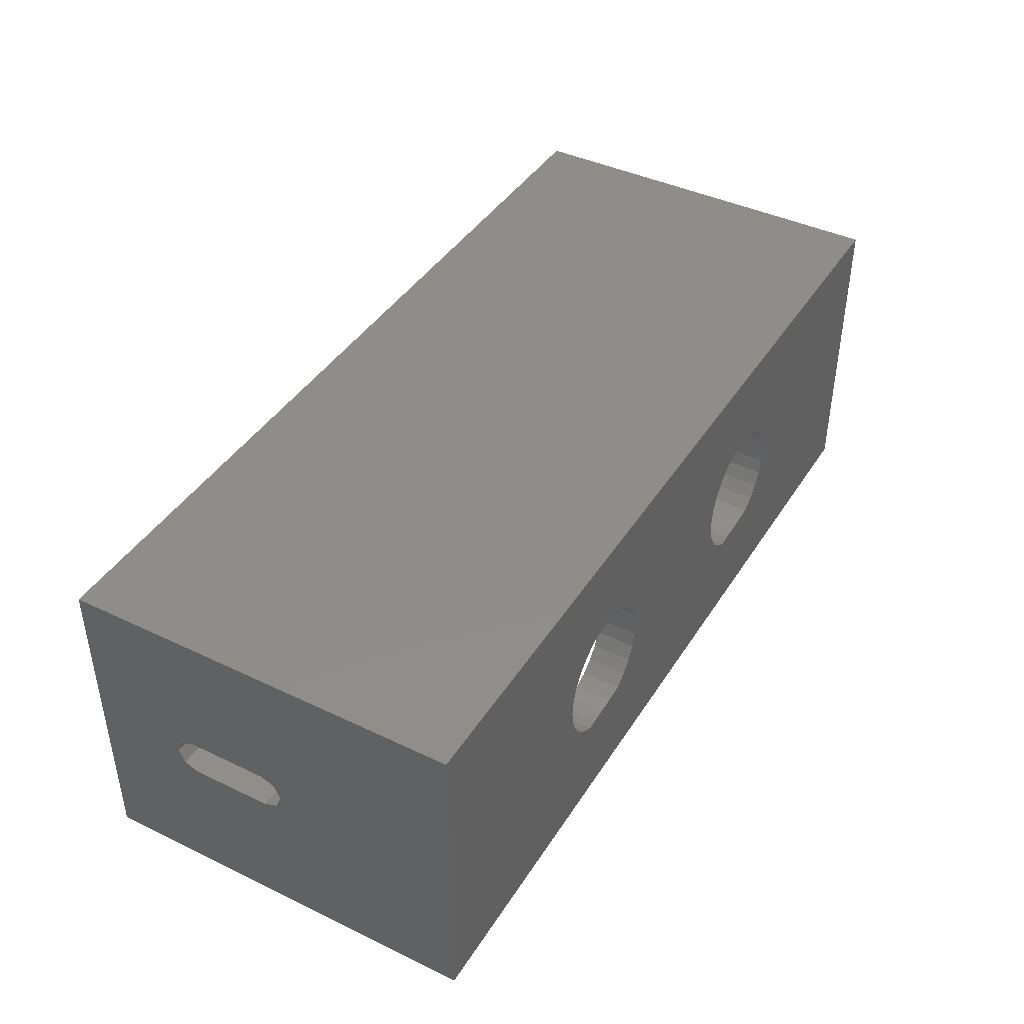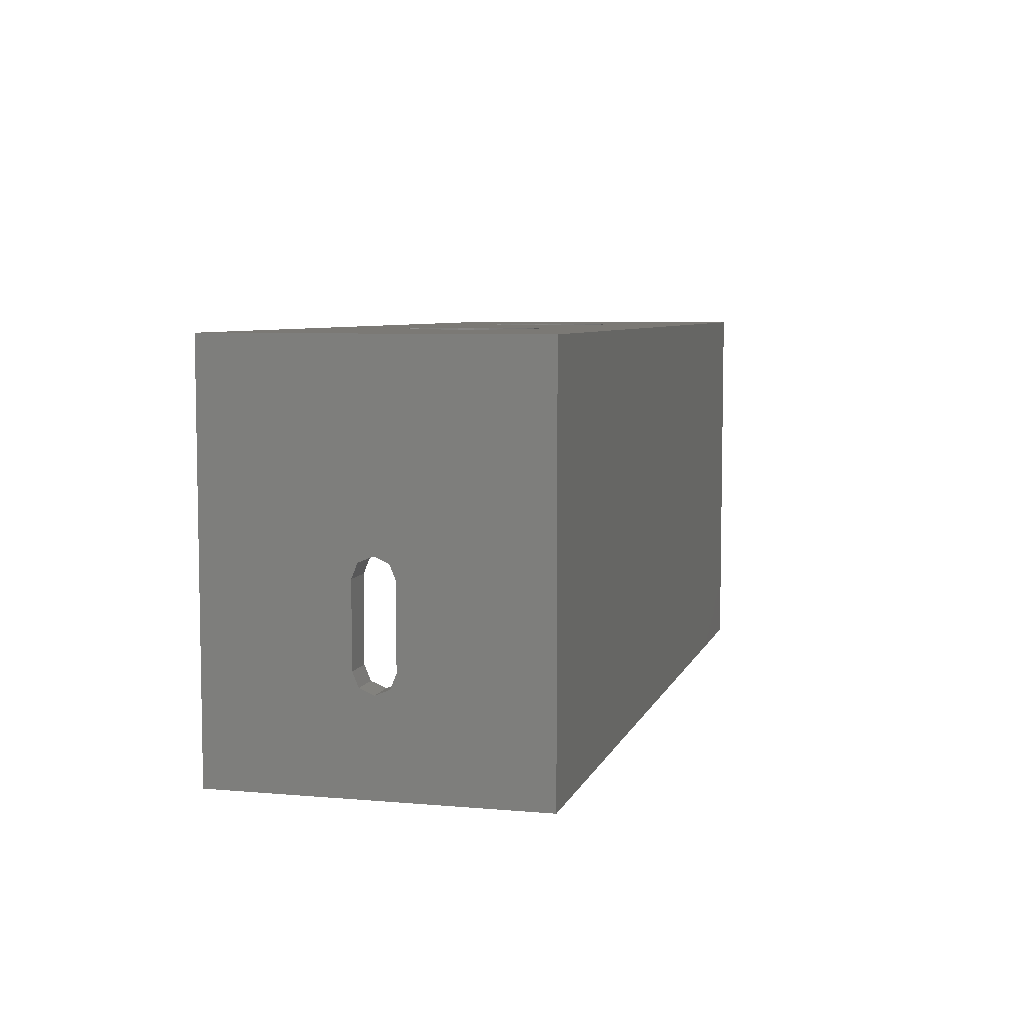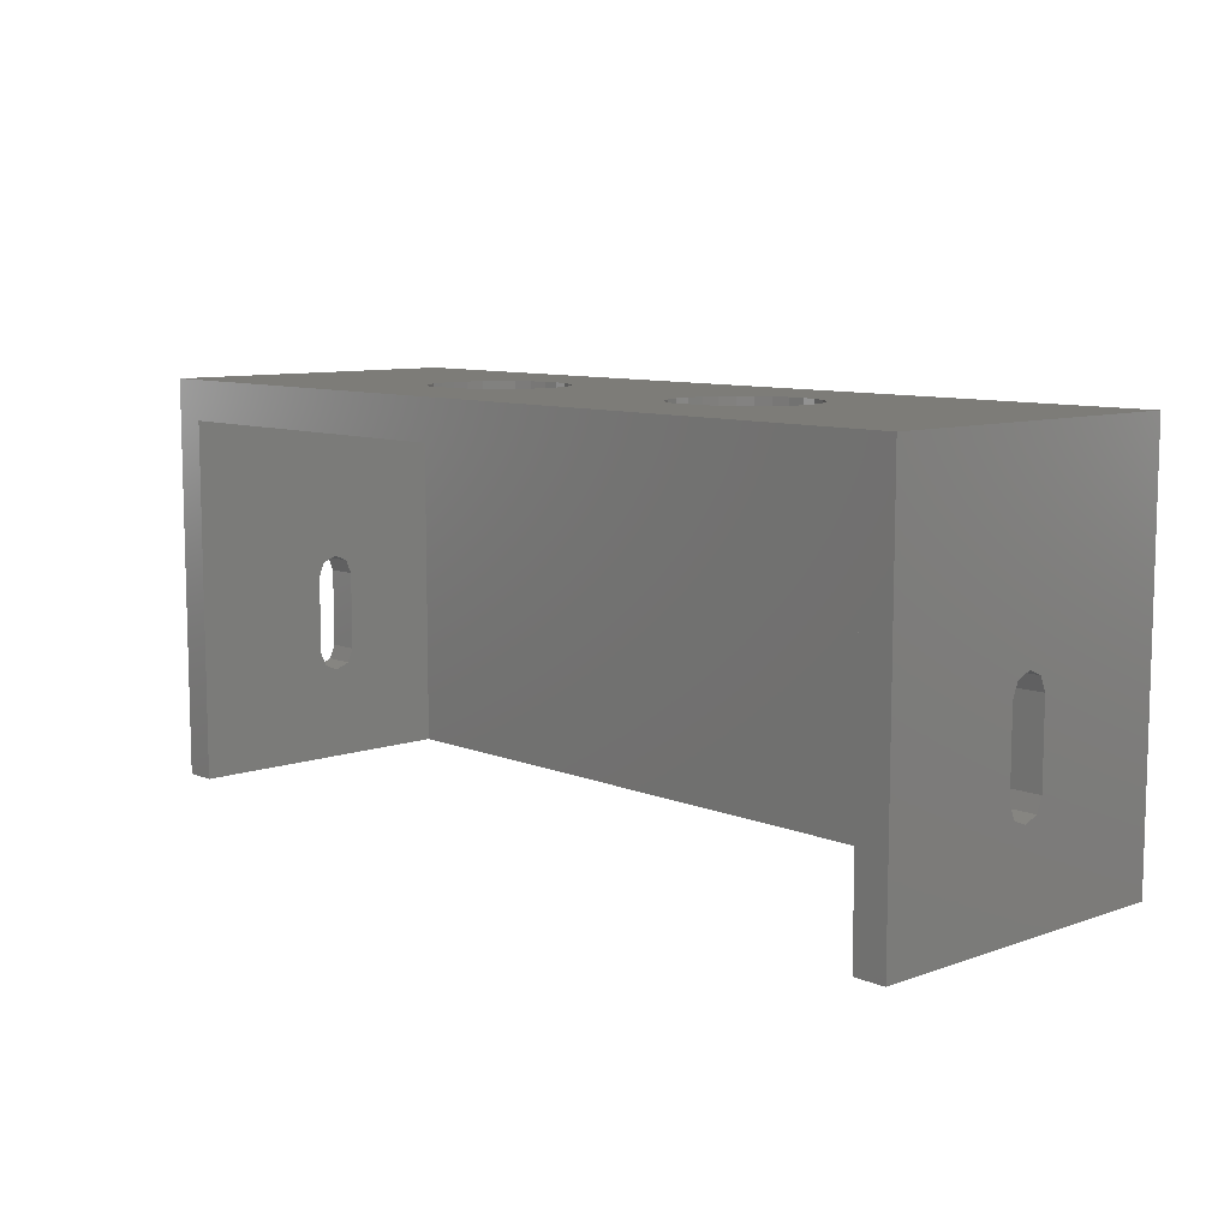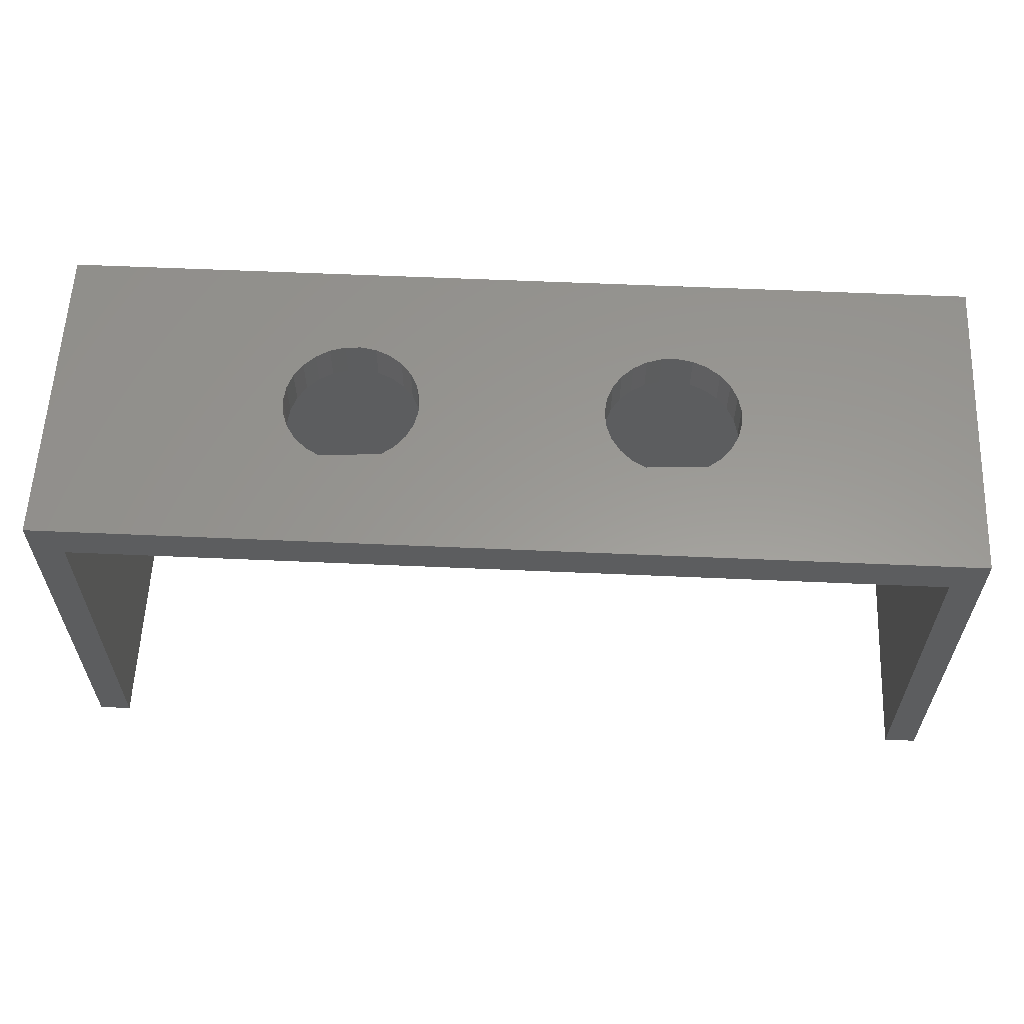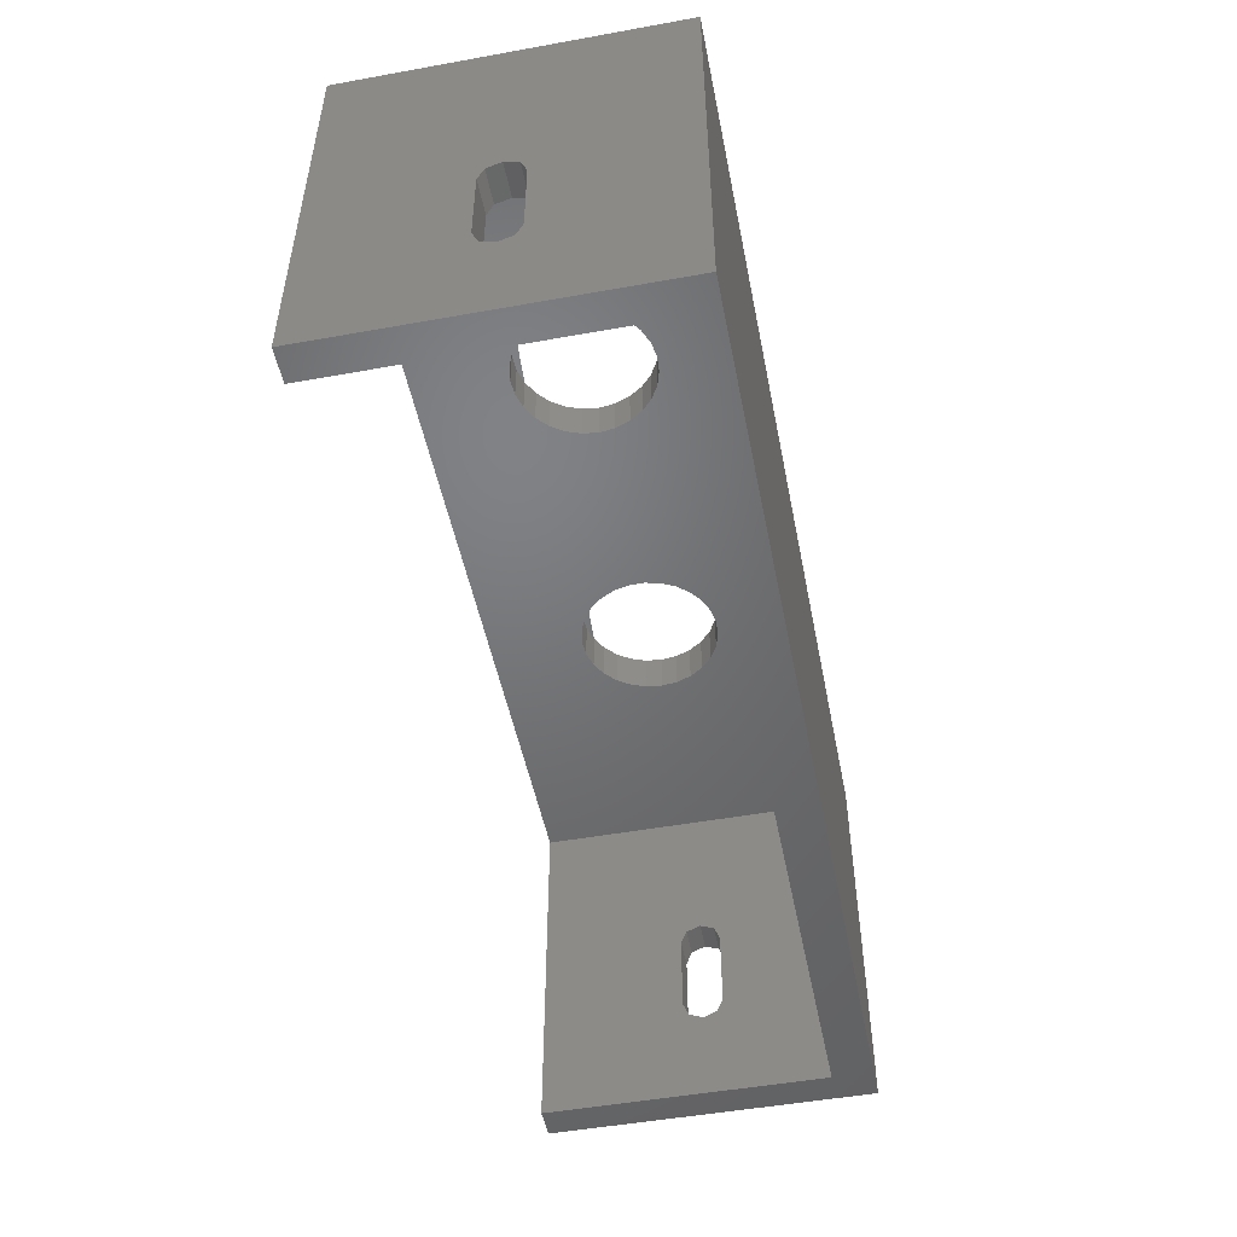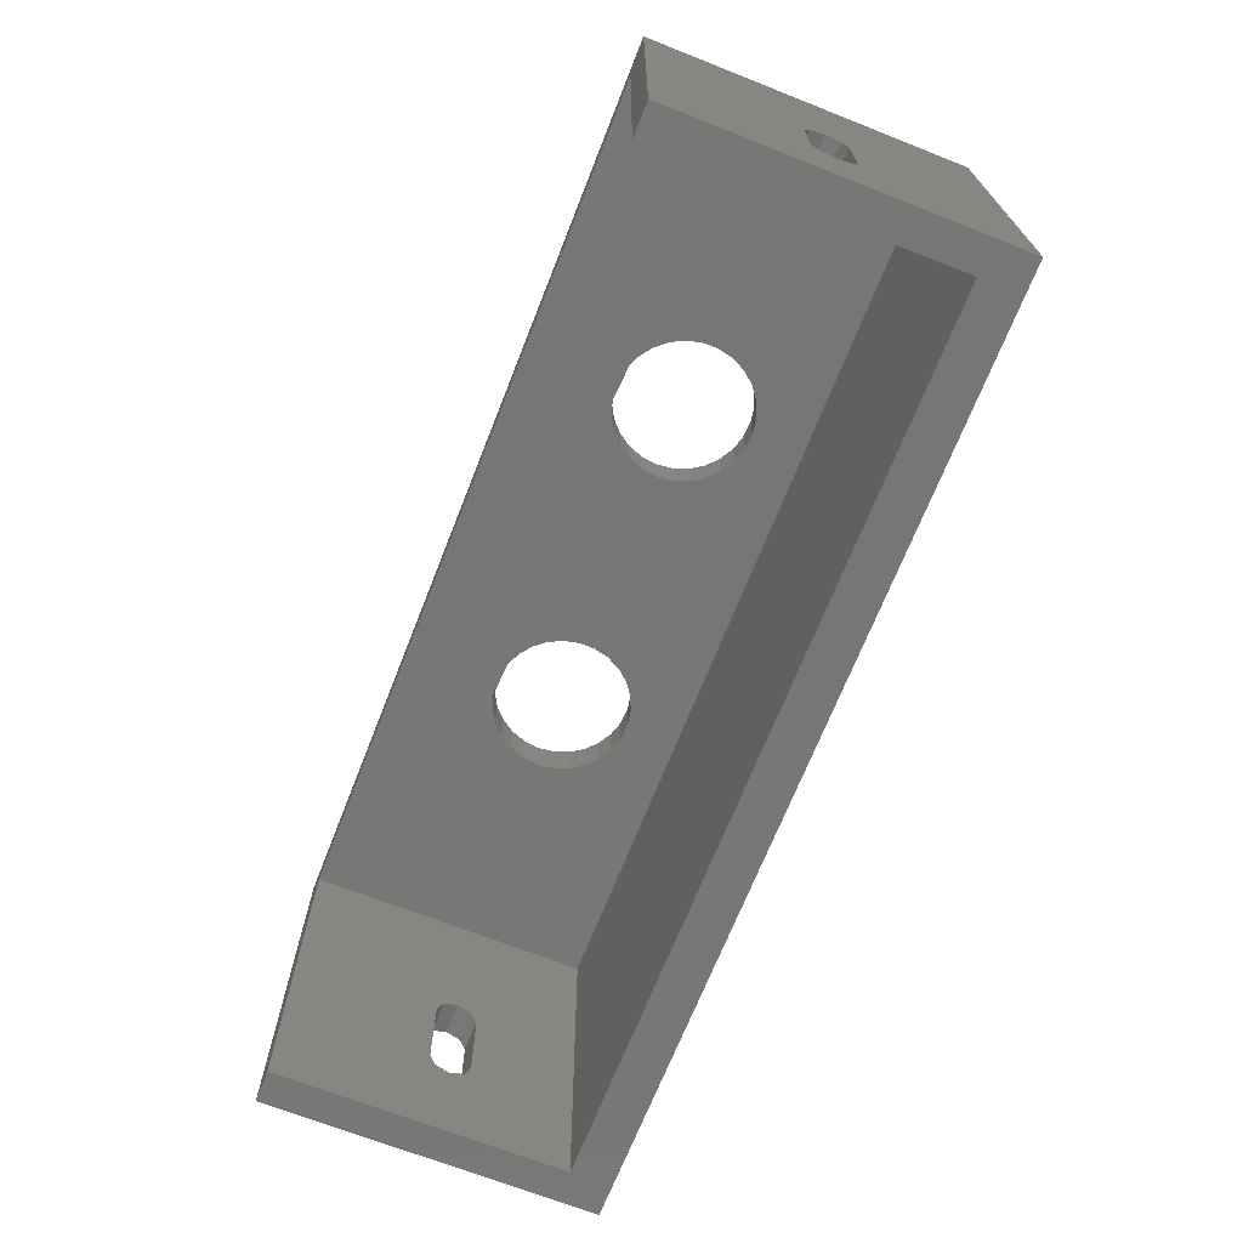
<metadata>
{"format":"stl","ext":"stl","renderer":"f3d","projection":"perspective","resolution":1024,"background":"white","views":[{"elev":42.0,"azim":119.9,"up":"+Z"},{"elev":6.4,"azim":-75.2,"up":"+Y"},{"elev":9.1,"azim":-132.8,"up":"+Y"},{"elev":59.3,"azim":-177.4,"up":"+Y"},{"elev":-49.9,"azim":-78.8,"up":"+Y"},{"elev":-69.2,"azim":-111.5,"up":"+Y"}]}
</metadata>
<code>
# stl→obj: 180 verts, 372 faces
v -11.5 20 0
v -11.73 25 1.96
v -11.5 25 0
v -11.73 20 1.96
v -12.4 25 3.815
v -12.4 20 3.815
v -14.92 20 6.818
v -13.49 25 5.464
v -13.49 20 5.464
v -14.92 25 6.818
v -25.83 20 6.183
v -24.25 25 7.361
v -24.25 20 7.361
v -25.83 25 6.183
v -20.49 20 8.486
v -18.52 25 8.371
v -18.52 20 8.371
v -20.49 25 8.486
v -22.44 25 -8.143
v -20.49 25 -8.486
v -24.25 25 -7.361
v -18.52 25 -8.371
v -16.63 20 -7.805
v -16.63 25 -7.805
v -18.52 20 -8.371
v -22.44 20 8.143
v -22.44 25 8.143
v -16.63 20 7.805
v -16.63 25 7.805
v -27.1 20 -4.671
v -25.83 25 -6.183
v -27.1 25 -4.671
v -25.83 20 -6.183
v -22.44 20 -8.143
v -24.25 20 -7.361
v -28.44 20 -0.9868
v -27.99 25 -2.907
v -28.44 25 -0.9868
v -27.99 20 -2.907
v -14.92 25 -6.818
v -13.49 20 -5.464
v -13.49 25 -5.464
v -14.92 20 -6.818
v -12.4 25 -3.815
v -12.4 20 -3.815
v -11.73 20 -1.96
v -11.73 25 -1.96
v -27.99 20 2.907
v -28.44 25 0.9868
v -27.99 25 2.907
v -28.44 20 0.9868
v -57.5 25 20
v 17.56 25 8.143
v 19.51 25 8.486
v 15.75 25 7.361
v 14.17 25 6.183
v 12.9 25 4.671
v 12.01 25 2.907
v 11.56 25 0.9868
v 11.56 25 -0.9868
v 12.01 25 -2.907
v 12.9 25 -4.671
v 14.17 25 -6.183
v 15.75 25 -7.361
v 57.5 25 -20
v 23.37 25 -7.805
v 57.5 25 20
v 21.48 25 8.371
v 23.37 25 7.805
v 25.08 25 6.818
v 26.51 25 5.464
v 27.6 25 3.815
v 28.27 25 1.96
v 28.5 25 0
v 28.27 25 -1.96
v 27.6 25 -3.815
v 26.51 25 -5.464
v 25.08 25 -6.818
v -27.1 25 4.671
v -57.5 25 -20
v -27.1 20 4.671
v -20.49 20 -8.486
v 28.5 20 0
v 28.27 20 1.96
v 27.6 20 3.815
v 25.08 20 6.818
v 26.51 20 5.464
v 14.17 20 6.183
v 15.75 20 7.361
v 19.51 20 8.486
v 21.48 20 8.371
v 17.56 25 -8.143
v 19.51 25 -8.486
v 21.48 25 -8.371
v 23.37 20 -7.805
v 21.48 20 -8.371
v 17.56 20 8.143
v 23.37 20 7.805
v 26.51 20 -5.464
v 27.6 20 -3.815
v 12.9 20 -4.671
v 14.17 20 -6.183
v 17.56 20 -8.143
v 15.75 20 -7.361
v 11.56 20 -0.9868
v 12.01 20 -2.907
v 25.08 20 -6.818
v 28.27 20 -1.96
v 12.01 20 2.907
v 11.56 20 0.9868
v 12.9 20 4.671
v 19.51 20 -8.486
v -57.5 1.5 0
v -57.5 0.7678 -1.768
v -57.5 -0.9632 -2.485
v -57.5 -1 -2.5
v -57.5 -25 -20
v -57.5 -11 -2.5
v -57.5 -11.04 -2.485
v -57.5 -12.77 -1.768
v -57.5 -13.5 0
v -57.5 0.7678 1.768
v -57.5 0.7309 1.783
v -57.5 -1 2.5
v -57.5 -25 20
v -57.5 -11 2.5
v -57.5 -12.73 1.783
v -57.5 -12.77 1.768
v 57.5 -25 20
v 57.5 1.5 0
v 57.5 0.7678 1.768
v 57.5 -0.9632 2.485
v 57.5 -1 2.5
v 57.5 -11 2.5
v 57.5 -11.04 2.485
v 57.5 -12.77 1.768
v 57.5 -13.5 0
v 57.5 0.7678 -1.768
v 57.5 0.7309 -1.783
v 57.5 -1 -2.5
v 57.5 -25 -20
v 57.5 -11 -2.5
v 57.5 -12.73 -1.783
v 57.5 -12.77 -1.768
v -53.5 -25 -20
v -53.5 20 -20
v 53.5 20 -20
v 53.5 -25 -20
v -53.5 -25 15
v 53.5 -25 15
v -53.5 20 15
v -53.5 1.5 0
v -53.5 0.7678 1.768
v -53.5 0.672 1.807
v -53.5 -1 2.5
v -53.5 -12.77 1.768
v -53.5 -13.5 0
v -53.5 -12.67 1.807
v -53.5 -11 2.5
v -53.5 0.7678 -1.768
v -53.5 -0.9042 -2.46
v -53.5 -1 -2.5
v -53.5 -11 -2.5
v -53.5 -11.1 -2.46
v -53.5 -12.77 -1.768
v 53.5 20 15
v 53.5 1.5 0
v 53.5 0.7678 -1.768
v 53.5 0.672 -1.807
v 53.5 -1 -2.5
v 53.5 -11 -2.5
v 53.5 -12.67 -1.807
v 53.5 -12.77 -1.768
v 53.5 -13.5 0
v 53.5 0.7678 1.768
v 53.5 -0.9042 2.46
v 53.5 -1 2.5
v 53.5 -11 2.5
v 53.5 -11.1 2.46
v 53.5 -12.77 1.768
f 1 2 3
f 2 1 4
f 4 5 2
f 5 4 6
f 7 8 9
f 8 7 10
f 11 12 13
f 12 11 14
f 15 16 17
f 16 15 18
f 19 20 21
f 22 23 24
f 23 22 25
f 26 18 15
f 18 26 27
f 6 8 5
f 8 6 9
f 28 10 7
f 10 28 29
f 13 27 26
f 27 13 12
f 30 31 32
f 31 30 33
f 21 34 19
f 34 21 35
f 36 37 38
f 37 36 39
f 17 29 28
f 29 17 16
f 20 24 21
f 22 24 20
f 40 41 42
f 41 40 43
f 41 44 42
f 44 41 45
f 46 3 47
f 3 46 1
f 48 49 50
f 49 48 51
f 51 38 49
f 38 51 36
f 39 32 37
f 32 39 30
f 52 16 18
f 53 16 54
f 53 29 16
f 55 29 53
f 55 10 29
f 56 10 55
f 56 8 10
f 57 8 56
f 57 5 8
f 58 5 57
f 58 2 5
f 59 2 58
f 59 3 2
f 60 3 59
f 60 47 3
f 61 47 60
f 61 44 47
f 62 44 61
f 62 42 44
f 63 42 62
f 63 40 42
f 64 40 63
f 65 64 66
f 64 24 40
f 67 54 52
f 67 68 54
f 67 69 68
f 67 70 69
f 67 71 70
f 67 72 71
f 67 73 72
f 67 74 73
f 65 74 67
f 74 65 75
f 75 65 76
f 76 65 77
f 64 65 24
f 78 65 66
f 77 65 78
f 16 52 54
f 27 52 18
f 12 52 27
f 14 52 12
f 79 52 14
f 50 52 79
f 49 52 50
f 38 52 49
f 80 38 37
f 80 37 32
f 80 32 31
f 80 24 65
f 38 80 52
f 21 80 31
f 24 80 21
f 24 43 40
f 43 24 23
f 45 47 44
f 47 45 46
f 11 79 14
f 79 11 81
f 81 50 79
f 50 81 48
f 31 35 21
f 35 31 33
f 19 82 20
f 82 19 34
f 20 25 22
f 25 20 82
f 83 73 74
f 73 83 84
f 84 72 73
f 72 84 85
f 86 71 87
f 71 86 70
f 88 55 89
f 55 88 56
f 90 68 91
f 68 90 54
f 92 93 64
f 94 95 66
f 95 94 96
f 97 54 90
f 54 97 53
f 85 71 72
f 71 85 87
f 98 70 86
f 70 98 69
f 89 53 97
f 53 89 55
f 99 76 77
f 76 99 100
f 101 63 62
f 63 101 102
f 64 103 92
f 103 64 104
f 105 61 60
f 61 105 106
f 91 69 98
f 69 91 68
f 93 66 64
f 94 66 93
f 78 99 77
f 99 78 107
f 100 75 76
f 75 100 108
f 108 74 75
f 74 108 83
f 109 59 58
f 59 109 110
f 110 60 59
f 60 110 105
f 106 62 61
f 62 106 101
f 66 107 78
f 107 66 95
f 88 57 56
f 57 88 111
f 111 58 57
f 58 111 109
f 63 104 64
f 104 63 102
f 92 112 93
f 112 92 103
f 93 96 94
f 96 93 112
f 80 113 52
f 80 114 113
f 80 115 114
f 80 116 115
f 117 116 80
f 116 117 118
f 118 117 119
f 120 117 121
f 119 117 120
f 122 52 113
f 123 52 122
f 124 52 123
f 125 124 126
f 125 126 127
f 125 127 128
f 125 121 117
f 124 125 52
f 121 125 128
f 52 129 67
f 129 52 125
f 67 130 65
f 67 131 130
f 67 132 131
f 67 133 132
f 129 133 67
f 133 129 134
f 134 129 135
f 136 129 137
f 135 129 136
f 138 65 130
f 139 65 138
f 140 65 139
f 141 140 142
f 141 142 143
f 141 143 144
f 141 137 129
f 140 141 65
f 137 141 144
f 145 117 146
f 147 141 148
f 141 147 65
f 146 65 147
f 146 80 65
f 80 146 117
f 125 149 129
f 117 149 125
f 149 117 145
f 150 129 149
f 141 150 148
f 150 141 129
f 151 152 146
f 151 153 152
f 151 154 153
f 151 155 154
f 149 155 151
f 156 149 157
f 158 149 156
f 159 149 158
f 155 149 159
f 160 146 152
f 161 146 160
f 162 146 161
f 145 162 163
f 145 163 164
f 145 164 165
f 145 157 149
f 162 145 146
f 157 145 165
f 149 166 150
f 166 149 151
f 147 167 166
f 147 168 167
f 147 169 168
f 147 170 169
f 148 170 147
f 170 148 171
f 171 148 172
f 173 148 174
f 172 148 173
f 175 166 167
f 176 166 175
f 177 166 176
f 150 177 178
f 150 179 180
f 150 174 148
f 177 150 166
f 179 150 178
f 174 150 180
f 166 17 90
f 17 97 90
f 28 97 17
f 28 89 97
f 7 89 28
f 7 88 89
f 9 88 7
f 9 111 88
f 6 111 9
f 6 109 111
f 4 109 6
f 4 110 109
f 1 110 4
f 1 105 110
f 46 105 1
f 46 106 105
f 45 106 46
f 45 101 106
f 41 101 45
f 41 102 101
f 43 102 41
f 43 104 102
f 23 104 43
f 23 103 104
f 25 103 23
f 146 25 82
f 25 112 103
f 17 151 15
f 151 26 15
f 151 13 26
f 151 11 13
f 151 81 11
f 151 48 81
f 151 51 48
f 151 36 51
f 146 36 151
f 36 146 39
f 39 146 30
f 25 146 112
f 34 146 82
f 35 146 34
f 33 146 35
f 30 146 33
f 151 17 166
f 91 166 90
f 98 166 91
f 86 166 98
f 87 166 86
f 85 166 87
f 84 166 85
f 83 166 84
f 147 83 108
f 147 108 100
f 147 100 99
f 147 99 107
f 147 112 146
f 83 147 166
f 95 147 107
f 96 147 95
f 112 147 96
f 114 161 160
f 161 114 115
f 168 139 138
f 139 168 169
f 124 154 155
f 154 124 123
f 177 132 133
f 132 177 176
f 116 163 162
f 163 116 118
f 170 142 140
f 142 170 171
f 165 121 157
f 121 165 120
f 144 174 137
f 174 144 173
f 157 128 156
f 128 157 121
f 137 180 136
f 180 137 174
f 120 164 119
f 164 120 165
f 173 143 172
f 143 173 144
f 119 163 118
f 163 119 164
f 172 142 171
f 142 172 143
f 126 158 127
f 158 126 159
f 178 135 179
f 135 178 134
f 115 162 161
f 162 115 116
f 169 140 139
f 140 169 170
f 127 156 128
f 156 127 158
f 179 136 180
f 136 179 135
f 126 155 159
f 155 126 124
f 178 133 134
f 133 178 177
f 123 153 154
f 153 123 122
f 176 131 132
f 131 176 175
f 113 153 122
f 153 113 152
f 167 131 175
f 131 167 130
f 114 152 113
f 152 114 160
f 168 130 167
f 130 168 138

</code>
